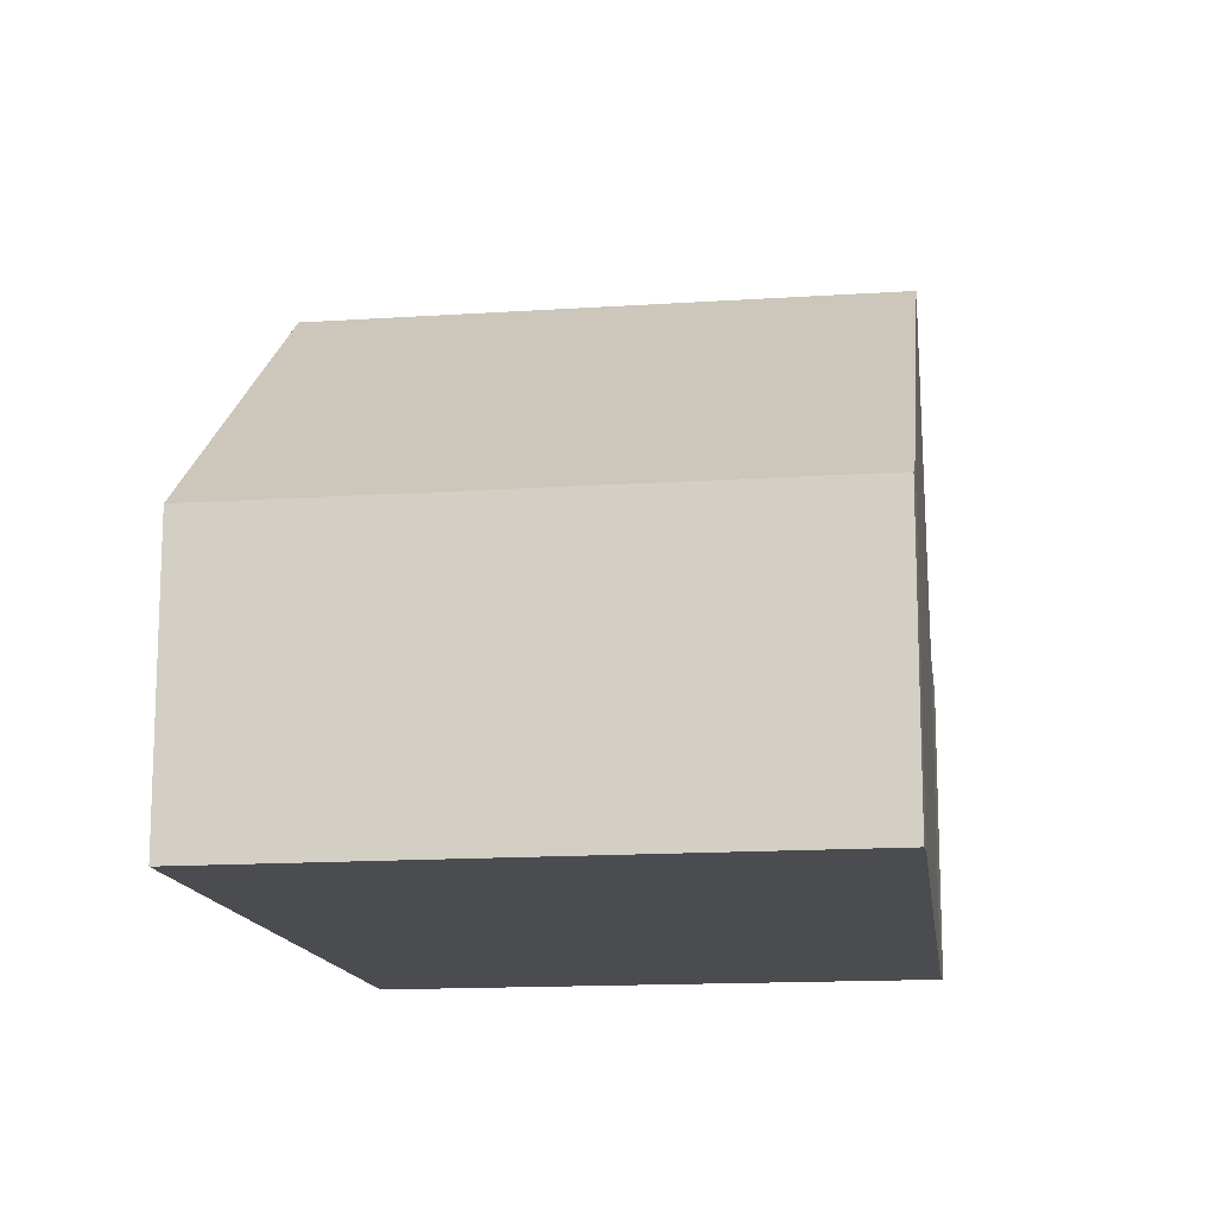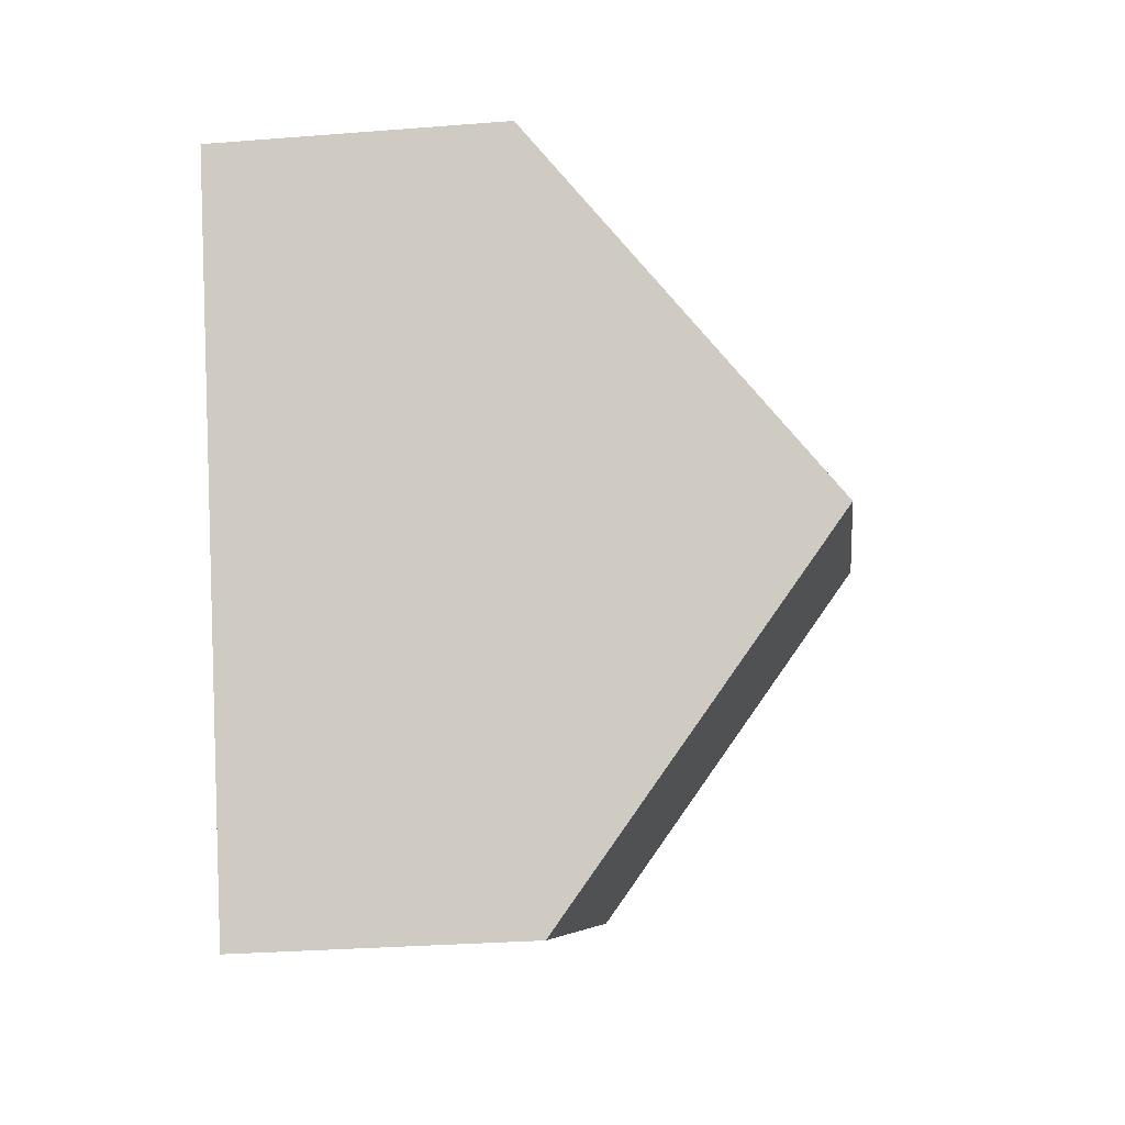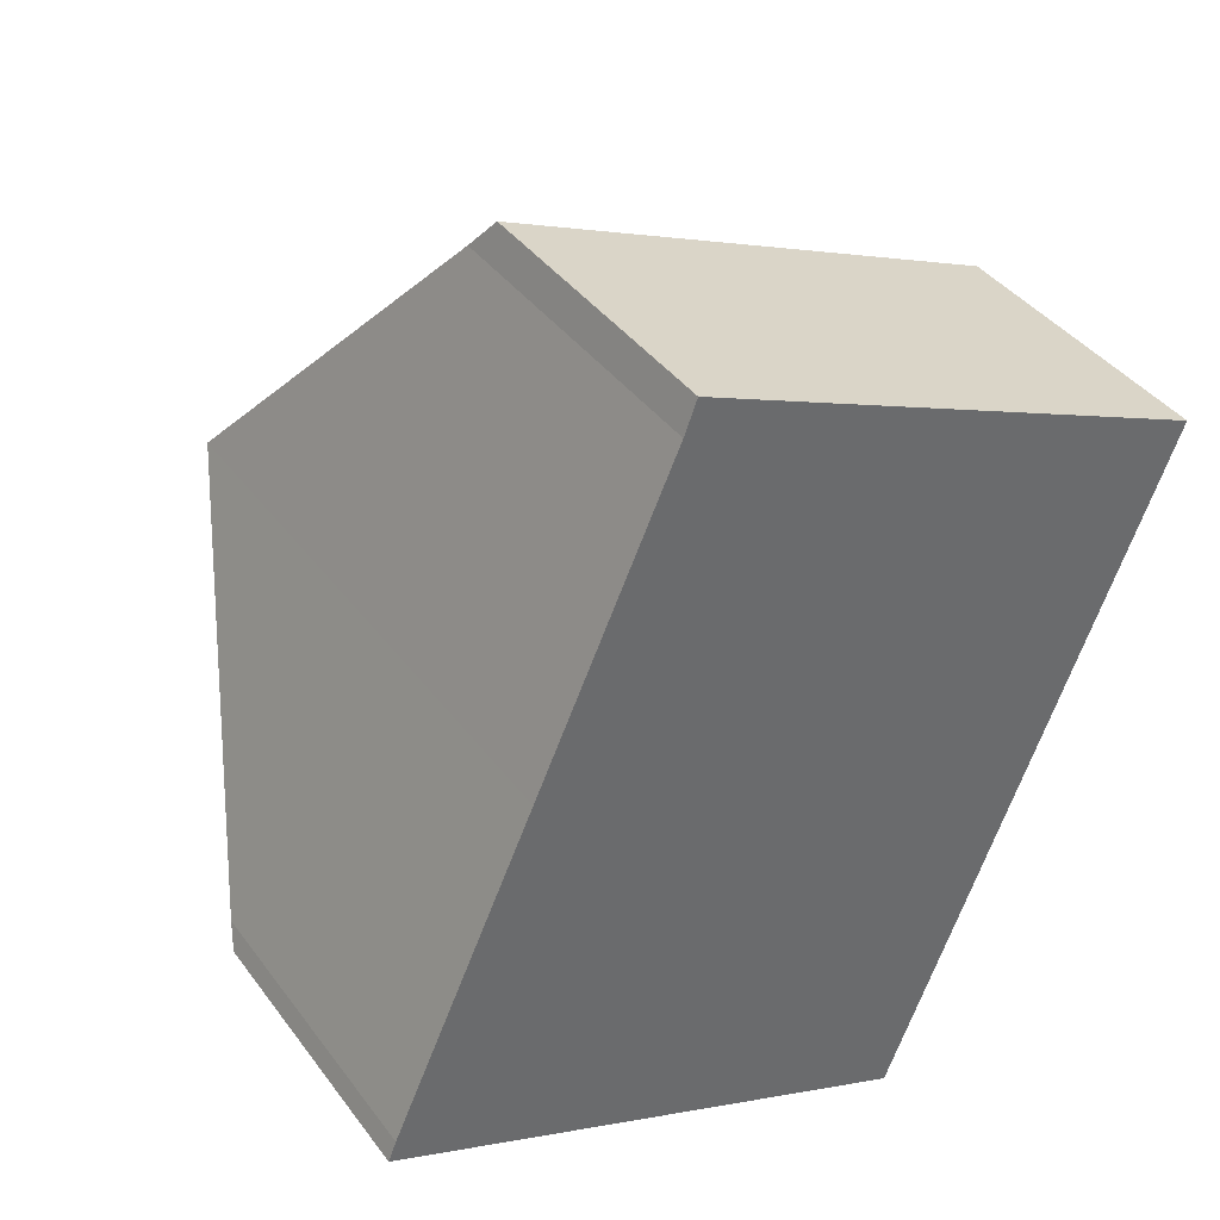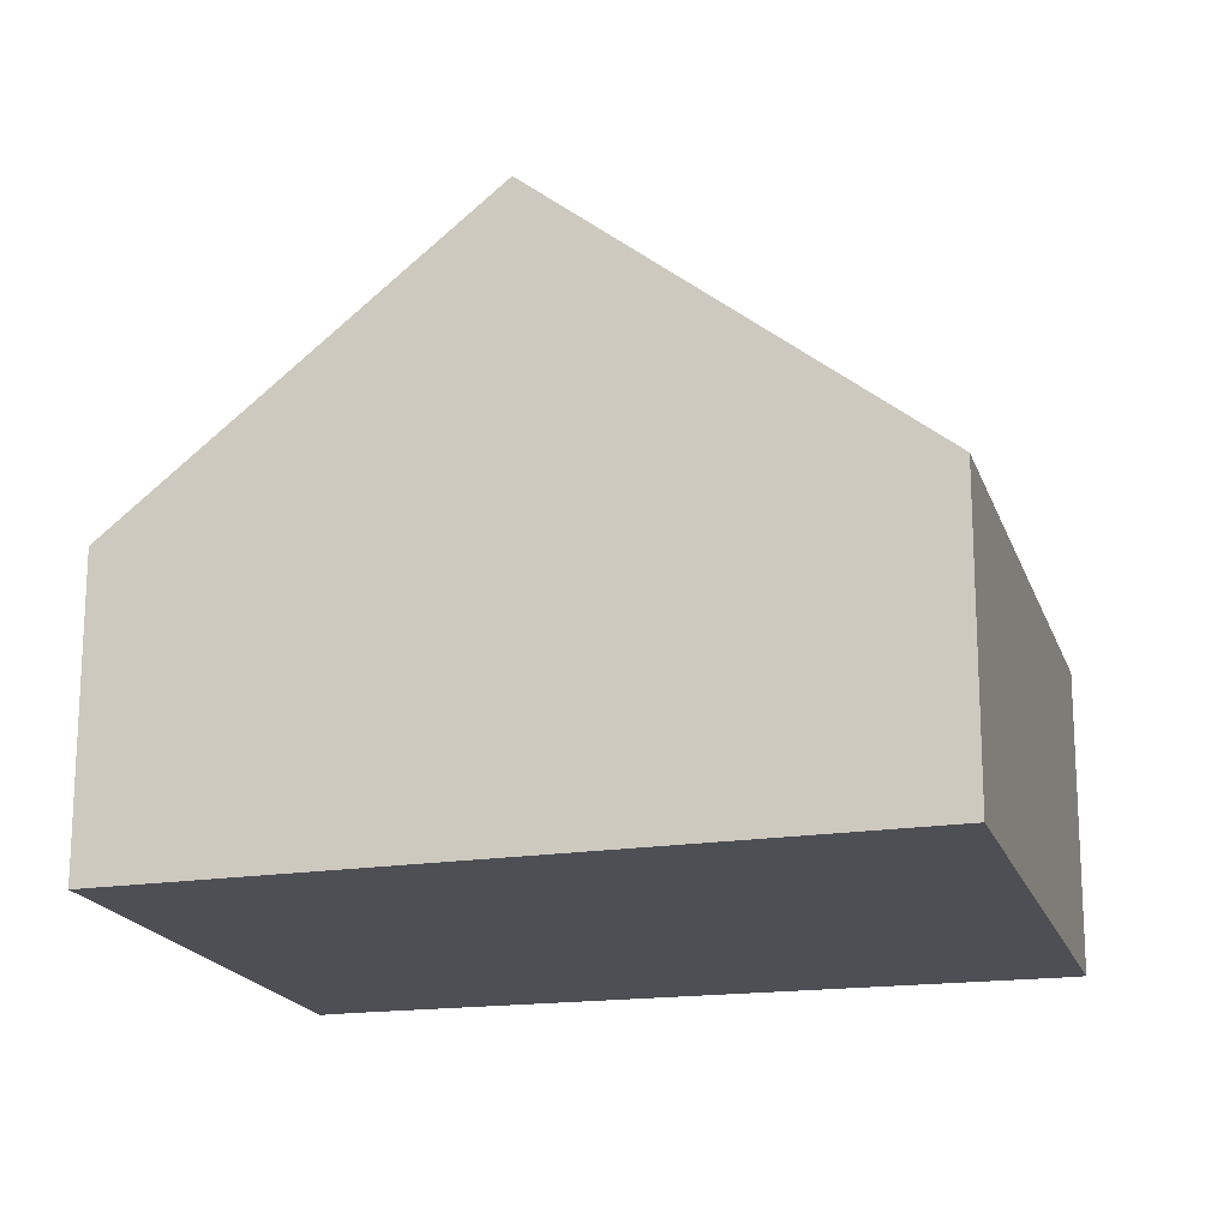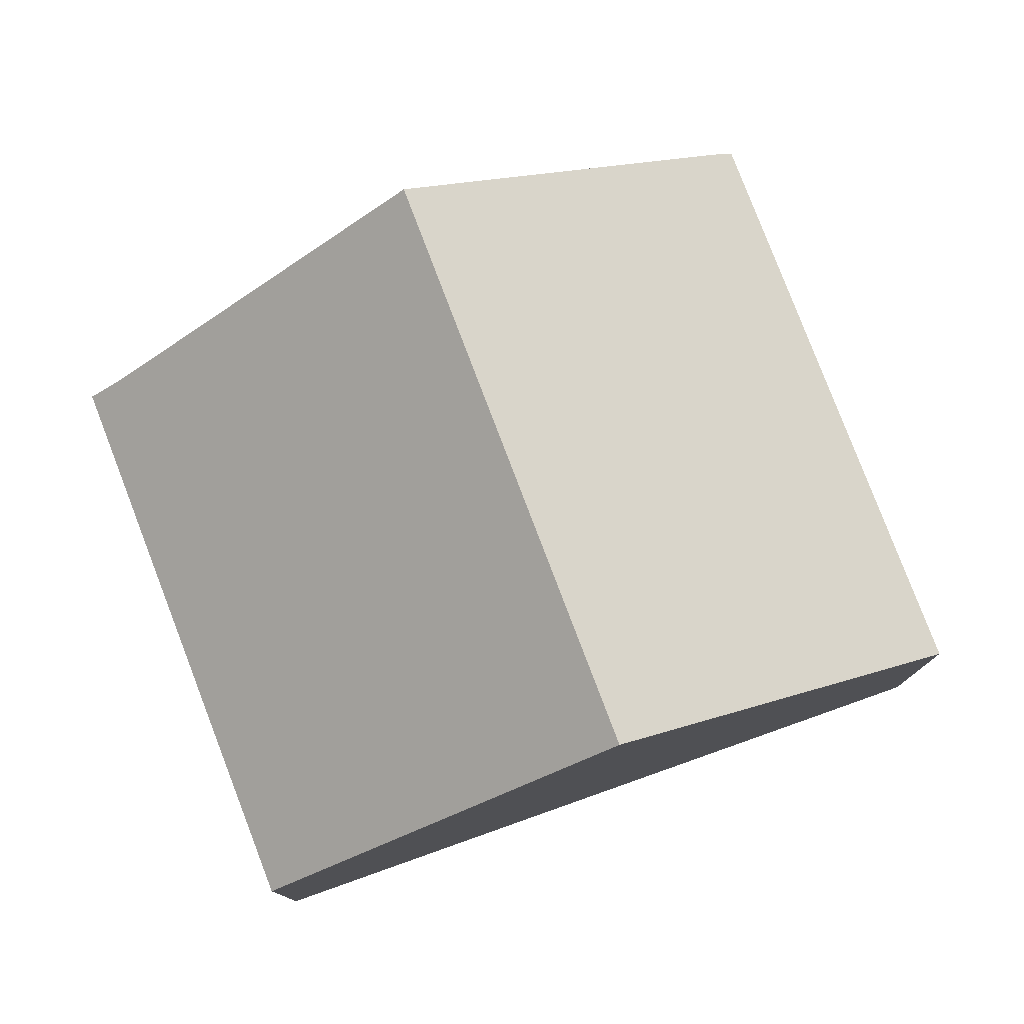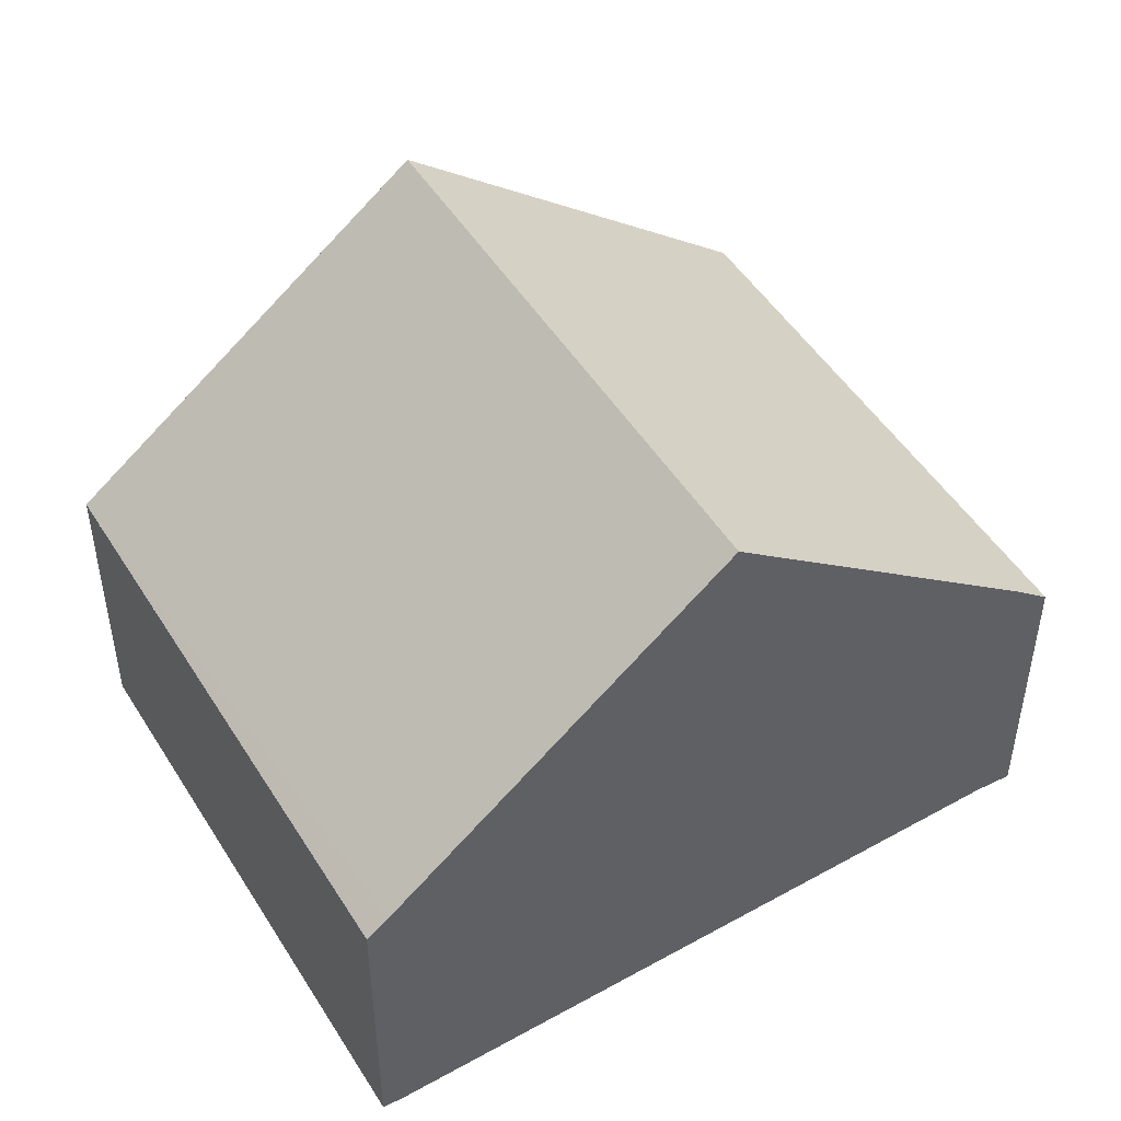
<metadata>
{"format":"obj","ext":"obj","renderer":"f3d","projection":"perspective","resolution":1024,"background":"white","views":[{"elev":-14.8,"azim":-148.7,"up":"+Y"},{"elev":-29.7,"azim":96.6,"up":"+Z"},{"elev":39.7,"azim":-32.7,"up":"+Z"},{"elev":-18.3,"azim":128.9,"up":"+Y"},{"elev":79.0,"azim":92.3,"up":"+Y"},{"elev":49.1,"azim":-97.6,"up":"+Y"}]}
</metadata>
<code>
v  5.96 5.06 0.99
v  2.635 2.533 5.947
v  7.159 2.554 3.988
v  2.525 2.775 5.656
v  1.321 5.06 2.969
v  5.351 3.786 -0.534
v  0.071 2.689 0.182
v  4.753 2.537 -2.028
v  0 2.537 1.553e-16
v  4.699 2.537 -2.005
v  4.753 1.242e-16 -2.028
v  0 0 0
v  4.699 1.228e-16 -2.005
v  0.071 -1.114e-17 0.182
v  1.321 -1.818e-16 2.969
v  2.525 -3.463e-16 5.656
v  2.635 -3.641e-16 5.947
v  7.159 -2.442e-16 3.988
v  5.807 4.74 0.607
v  5.96 -6.062e-17 0.99
v  5.807 -3.717e-17 0.607
v  5.351 3.27e-17 -0.534
g defaultobject
f 1 2 3
f 2 1 4
f 4 1 5
f 6 5 1
f 5 6 7
f 7 6 8
f 7 8 9
f 9 8 10
f 11 10 8
f 10 11 9
f 9 11 12
f 12 11 13
f 9 14 7
f 14 9 12
f 15 7 14
f 16 2 4
f 2 16 17
f 15 5 7
f 5 15 4
f 4 15 16
f 2 18 3
f 18 2 17
f 18 1 3
f 1 18 19
f 19 18 20
f 19 20 6
f 6 20 8
f 8 20 21
f 8 21 22
f 8 22 11
f 17 20 18
f 20 17 16
f 20 16 15
f 20 15 22
f 22 15 14
f 22 14 11
f 11 14 12
f 11 12 13

</code>
